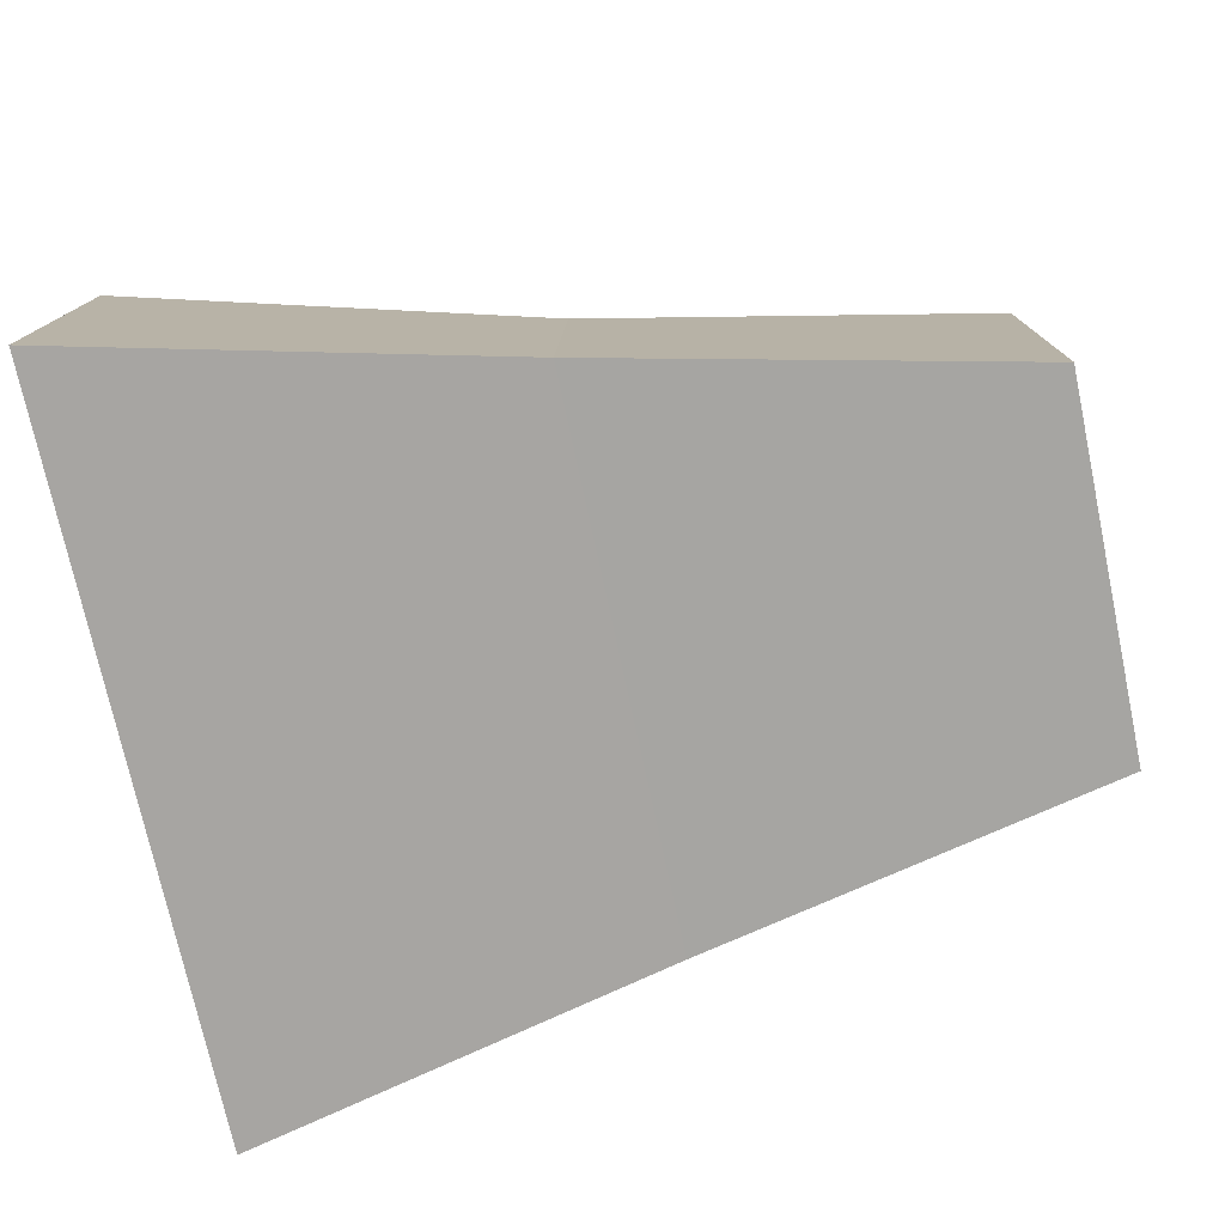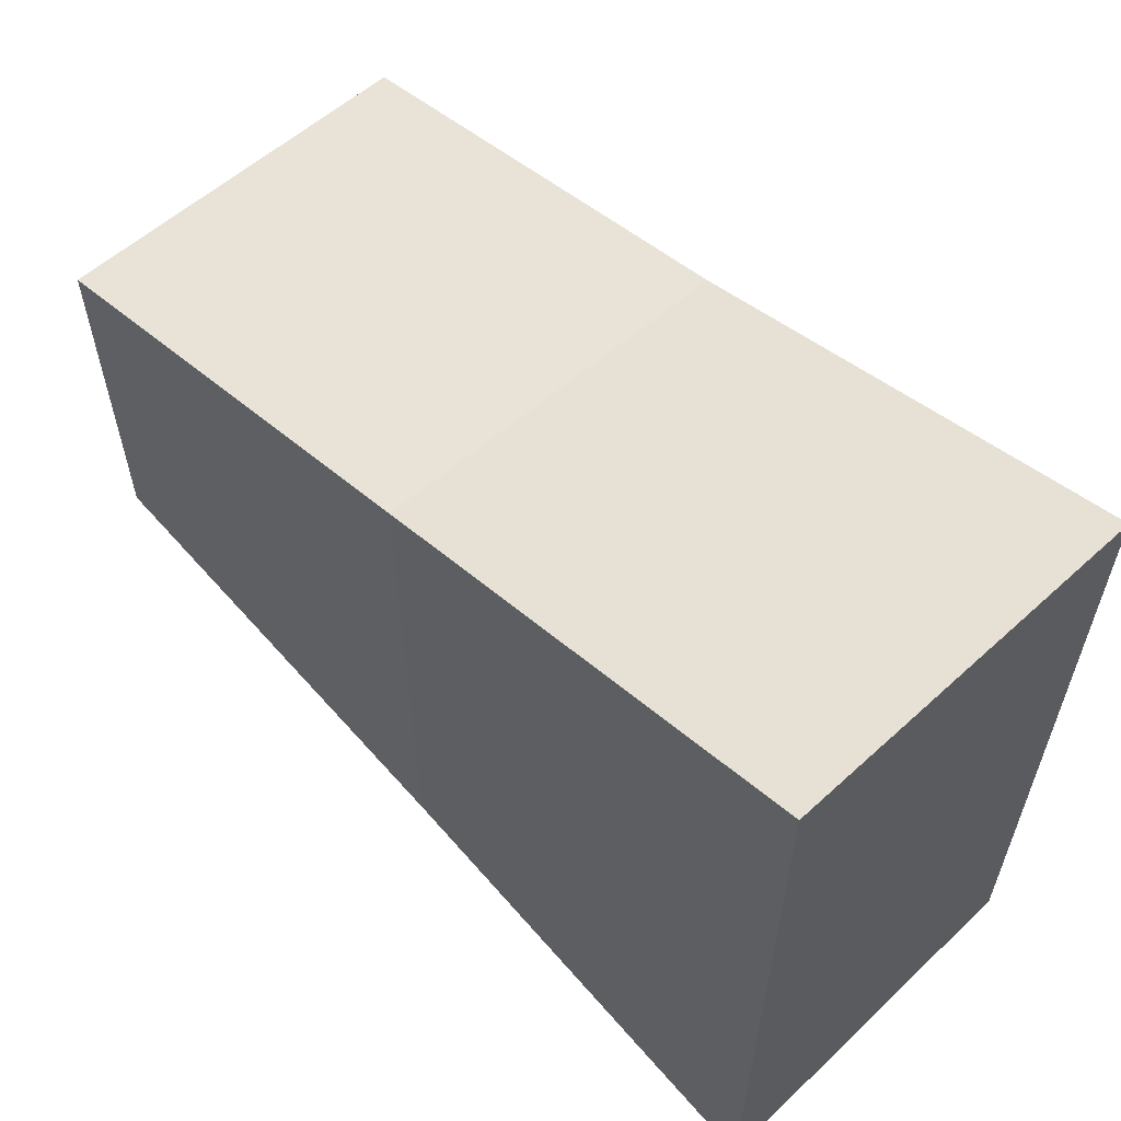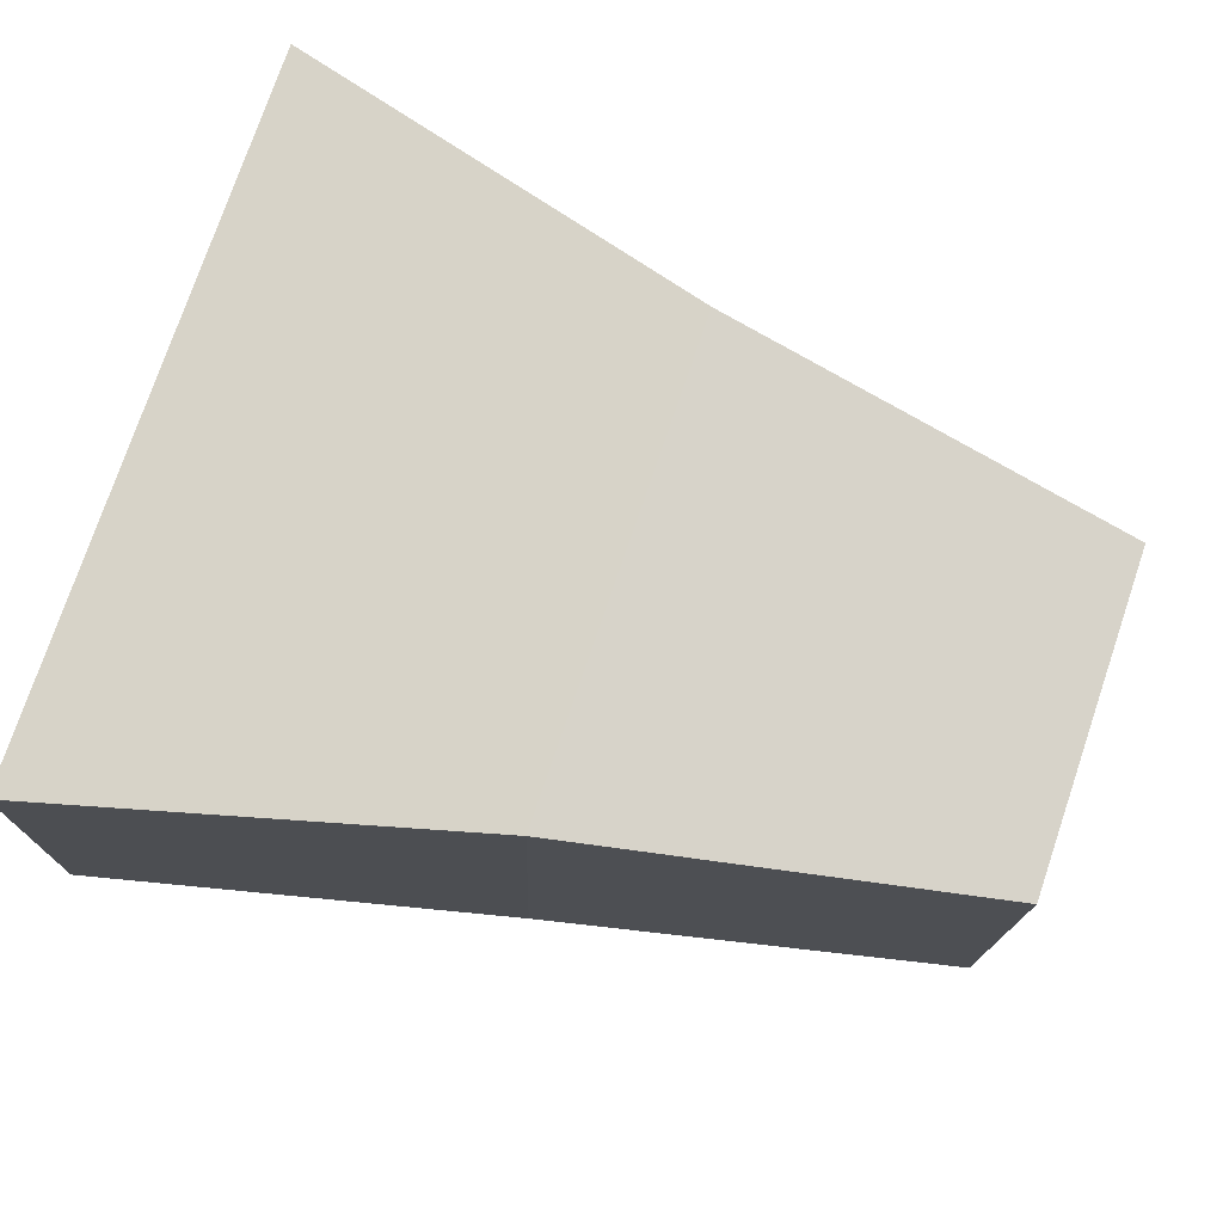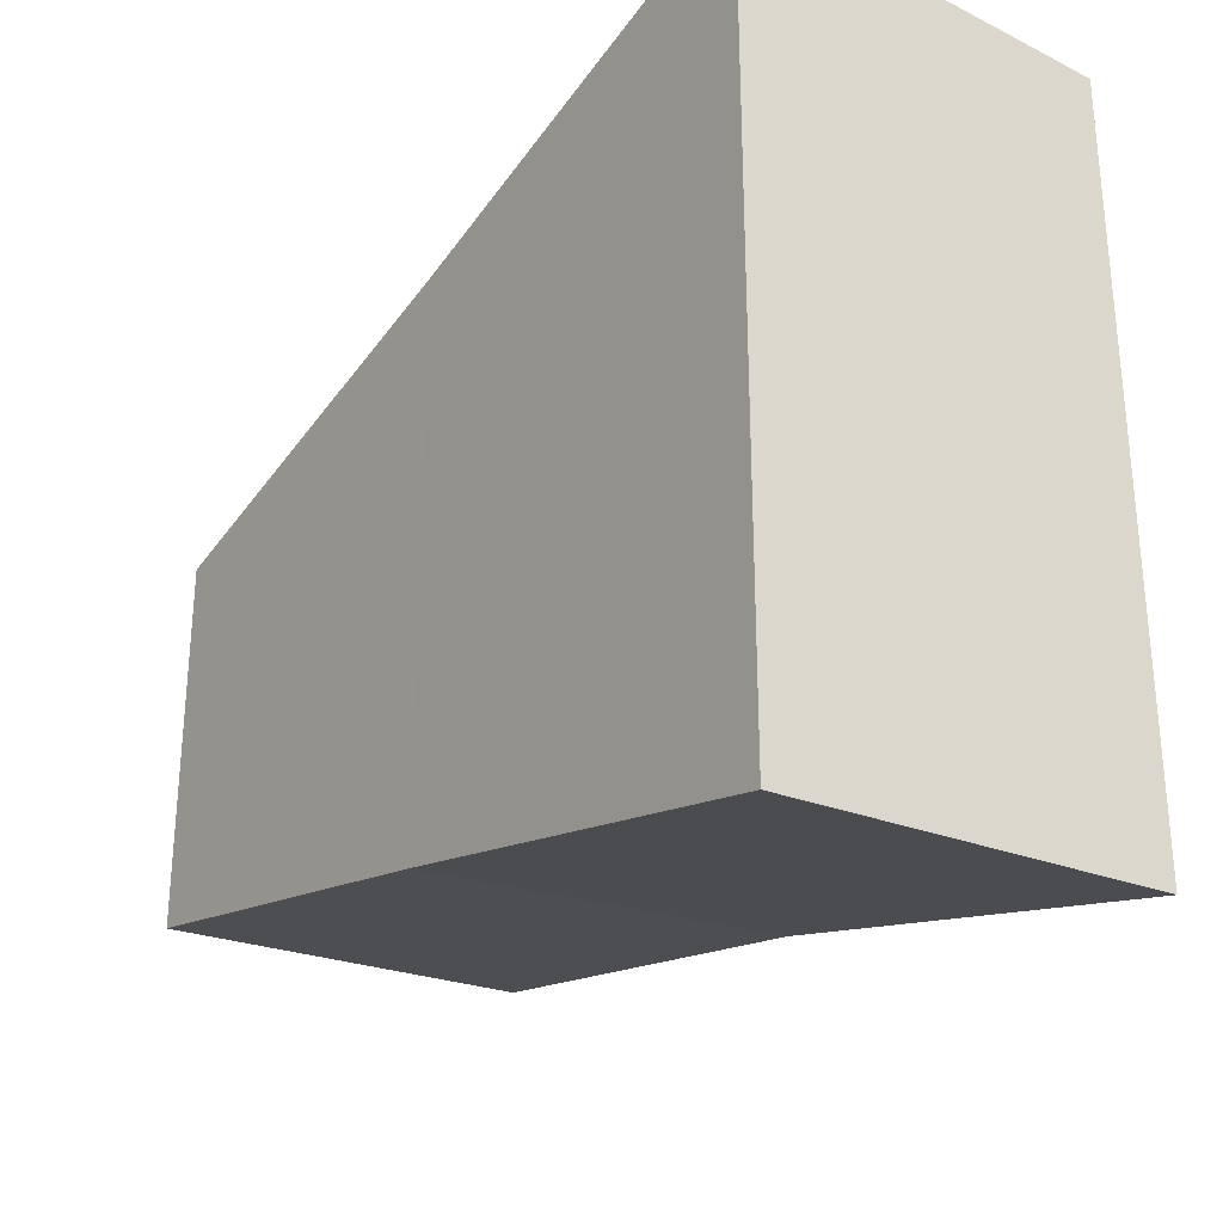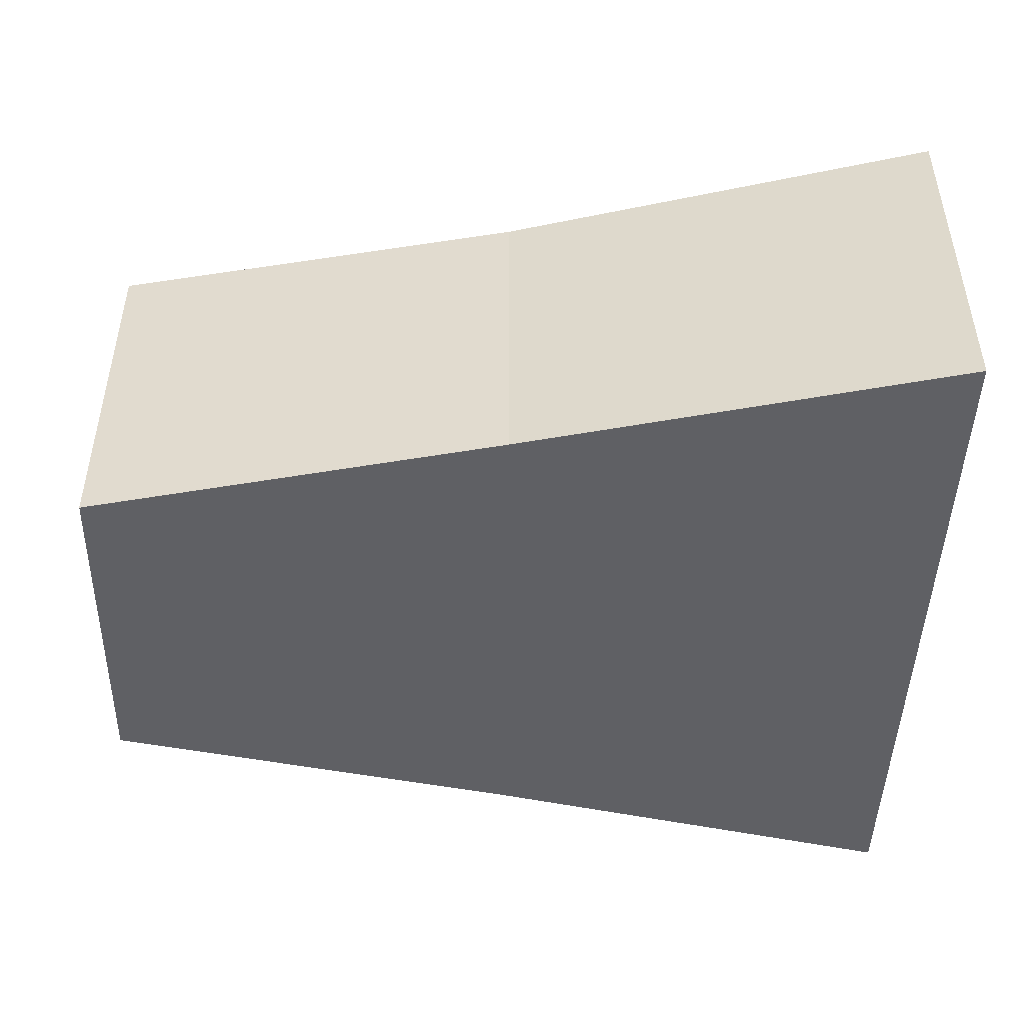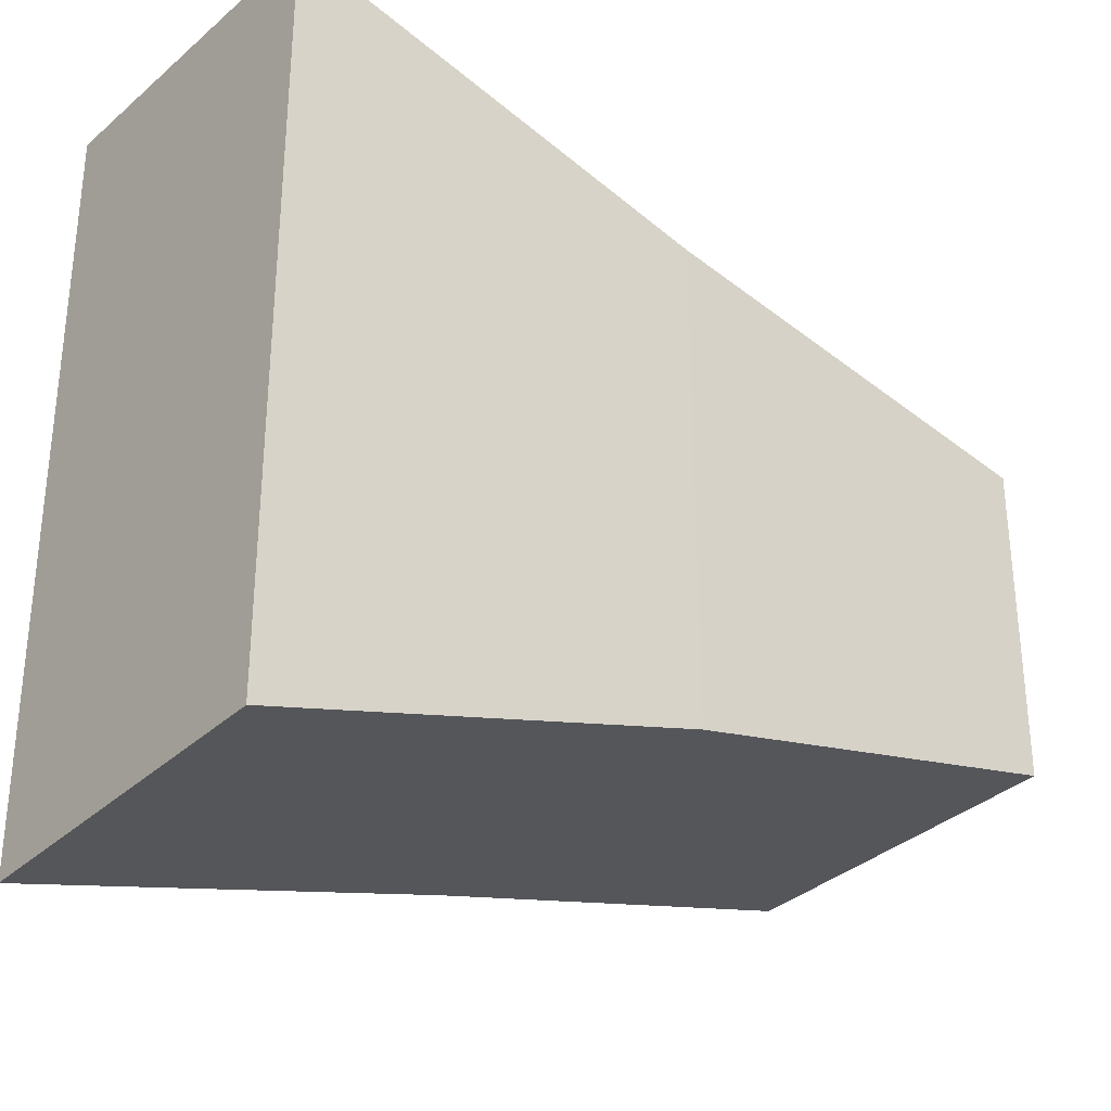
<metadata>
{"format":"obj","ext":"obj","renderer":"f3d","projection":"perspective","resolution":1024,"background":"white","views":[{"elev":-73.9,"azim":-168.0,"up":"+Y"},{"elev":59.5,"azim":46.1,"up":"+Z"},{"elev":76.5,"azim":-161.2,"up":"+Y"},{"elev":-28.9,"azim":55.5,"up":"+Z"},{"elev":-44.5,"azim":-1.3,"up":"+Y"},{"elev":-30.3,"azim":141.2,"up":"+Z"}]}
</metadata>
<code>
o Cylinder
v -0.007504 0.00318 0.002888
v -0.007504 0.00318 -0.002888
v -0.000104 -0.003195 0.004859
v -0.000104 -0.003195 -0.004859
v -0.007504 -0.003239 -0.003224
v -0.007504 -0.003239 0.003224
v 0.007607 -0.003195 -0.006686
v 0.007607 -0.003195 0.006686
v 0.007607 0.003224 -0.0064
v 0.007607 0.003224 0.0064
v -0.000104 0.003224 -0.004352
v -0.000104 0.003224 0.004352
f 7 8 3 4
f 8 10 12 3
f 8 7 9 10
f 10 9 11 12
f 3 12 1 6
f 4 11 9 7
f 5 6 1 2
f 4 3 6 5
f 11 4 5 2
f 12 11 2 1

</code>
